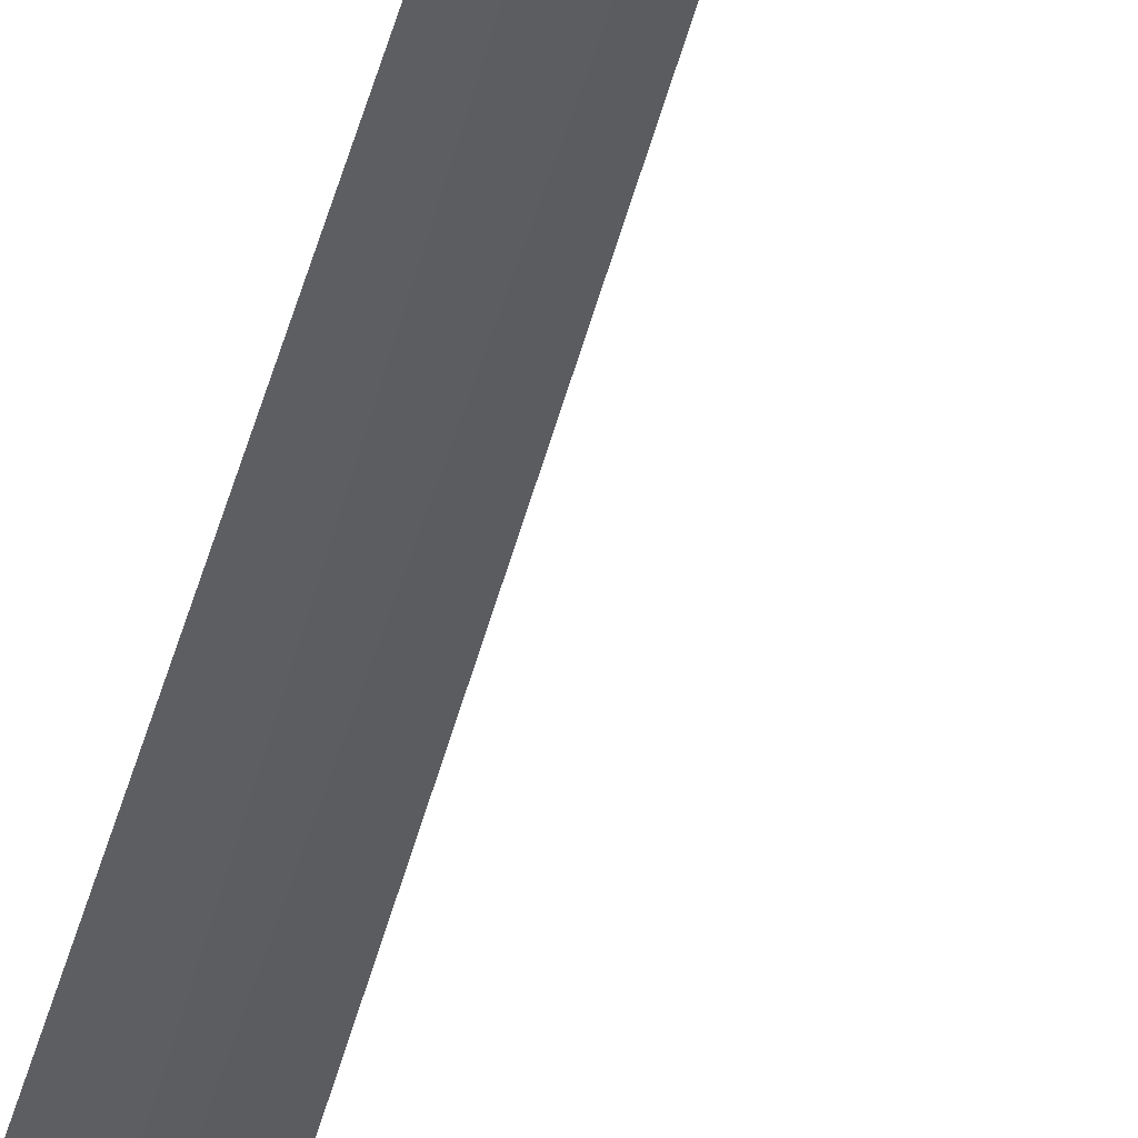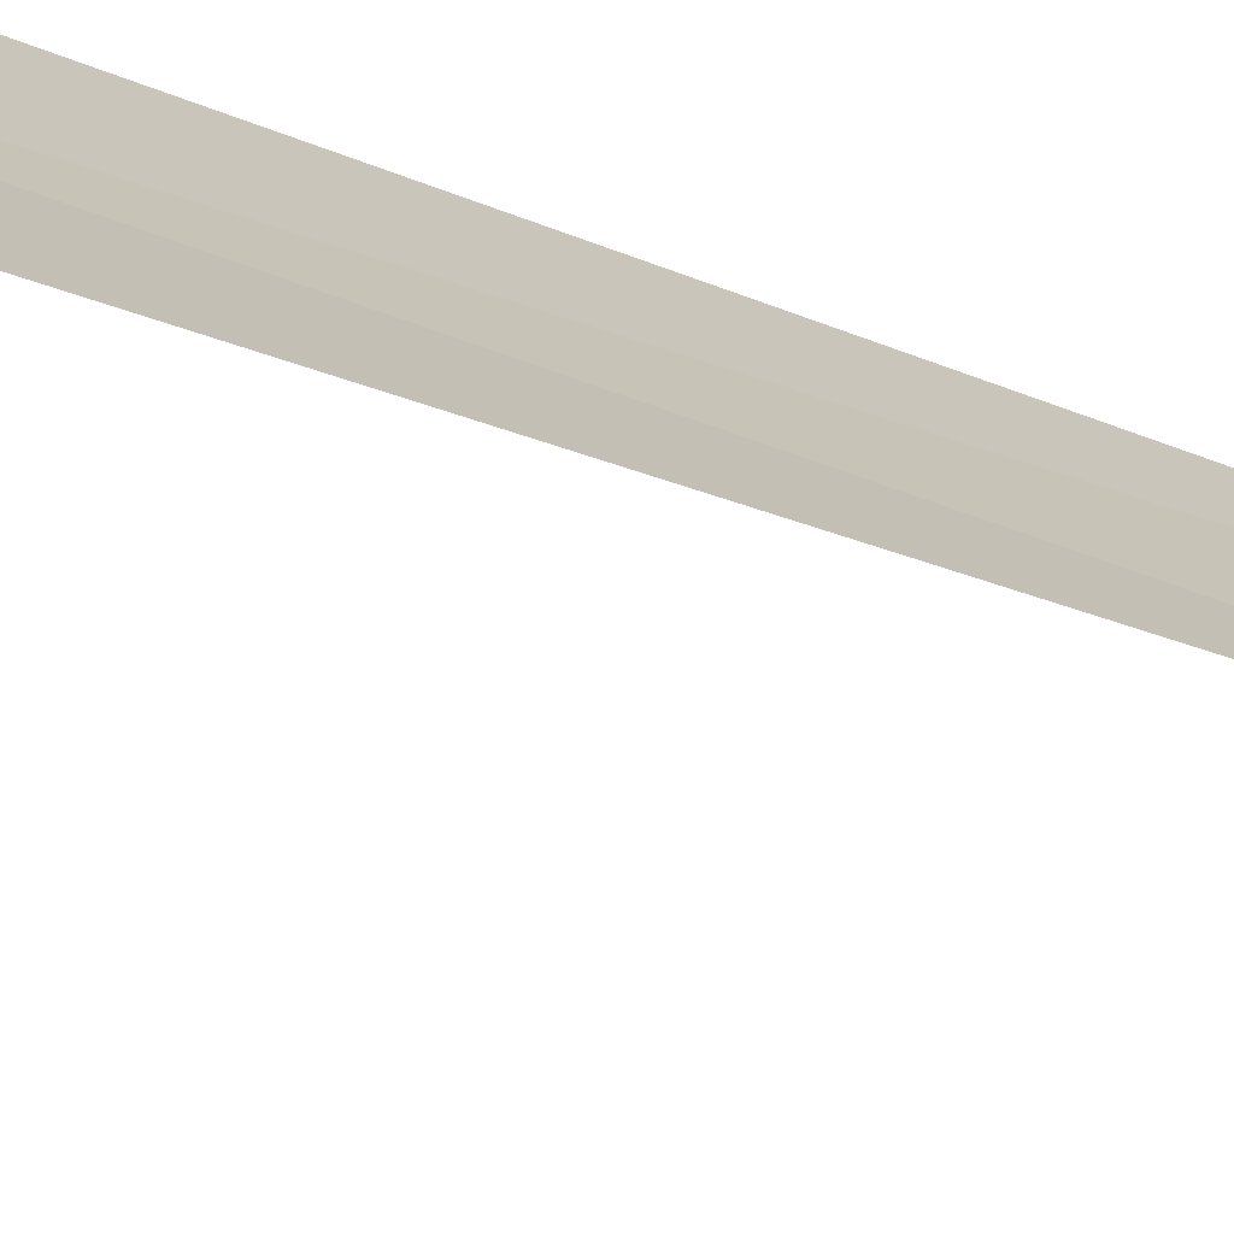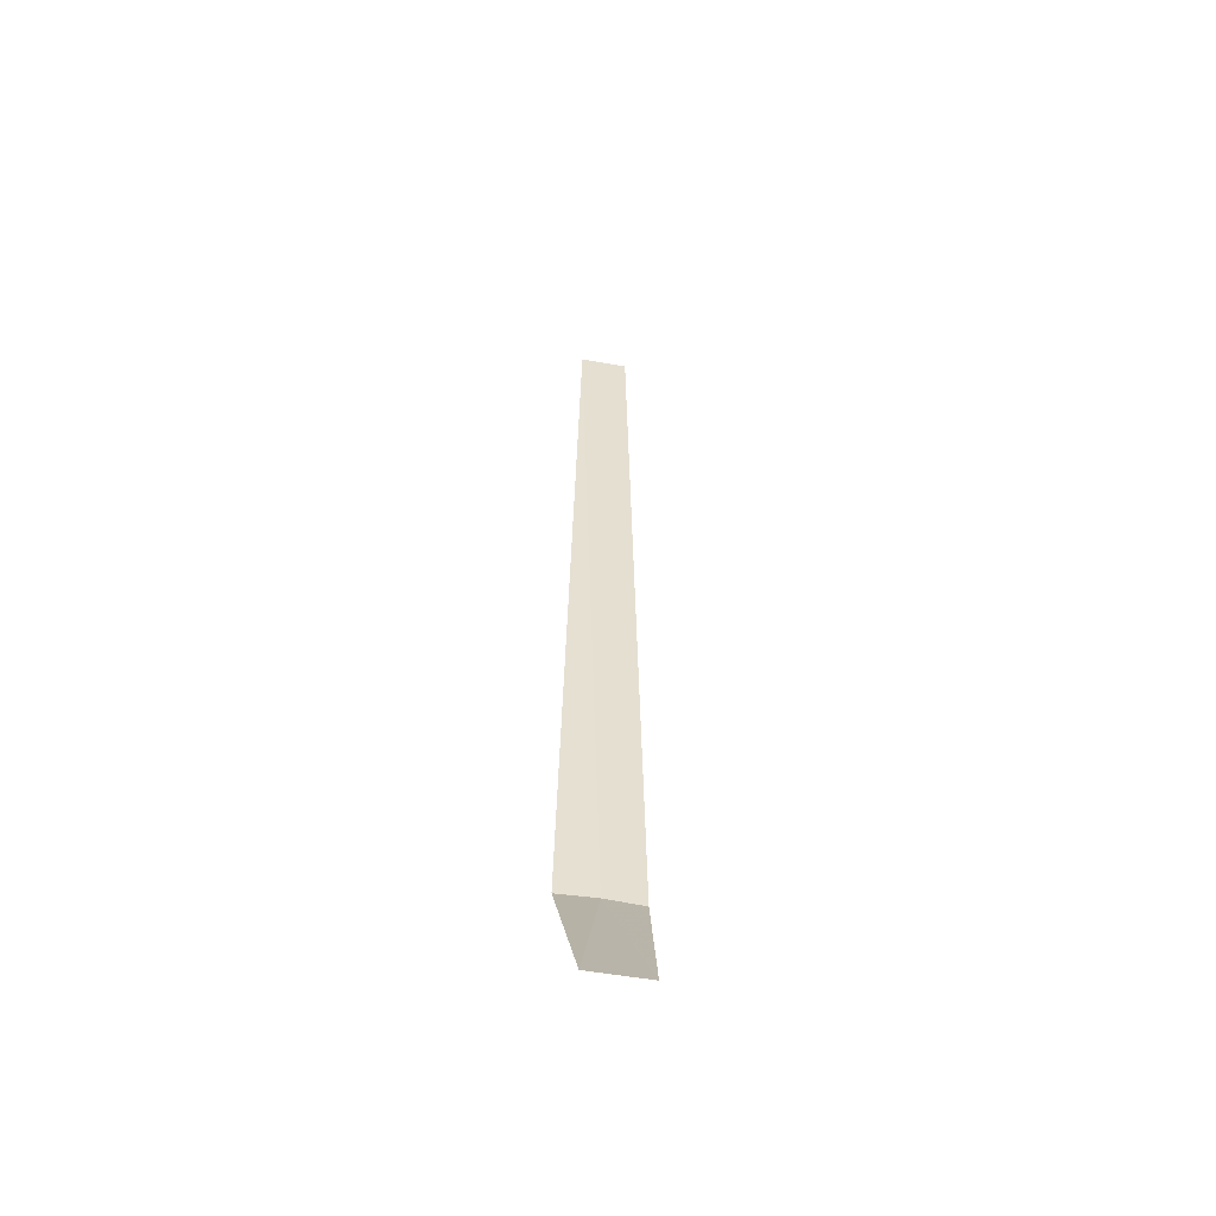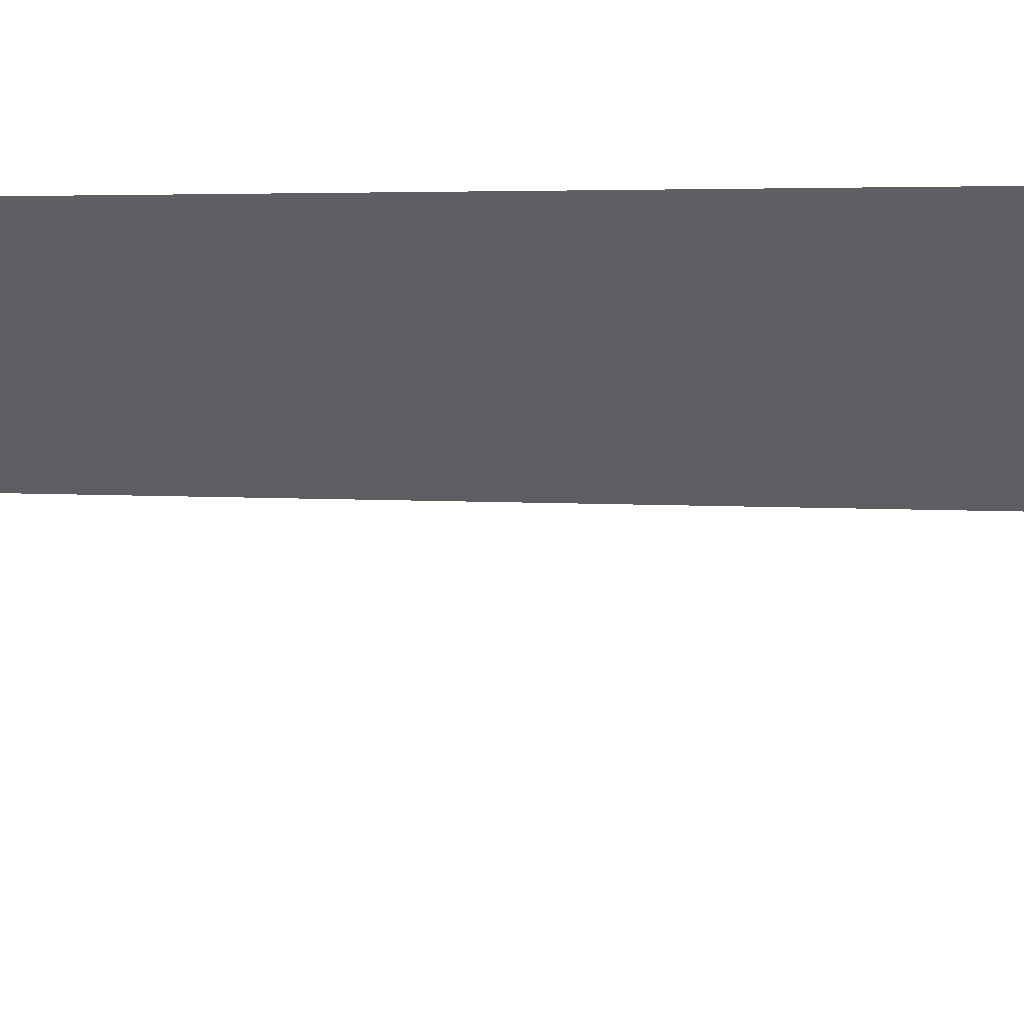
<metadata>
{"format":"obj","ext":"obj","renderer":"f3d","projection":"perspective","resolution":1024,"background":"white","views":[{"elev":-52.0,"azim":-15.5,"up":"+Y"},{"elev":-15.3,"azim":-139.9,"up":"+Y"},{"elev":-52.4,"azim":34.1,"up":"+Z"},{"elev":2.8,"azim":96.8,"up":"+Y"}]}
</metadata>
<code>
v 3.007 -43 86.5
v 3.28 -42.7 86.5
v 3.184 -42.81 95
v 2.835 -43.17 95
v 2.706 -43.28 86.5
v 3.319 -43.74 85
v 3.746 -43.31 85
f 1 3 2
f 1 5 4
f 1 4 3
f 1 6 5
f 1 2 7
f 1 7 6

</code>
